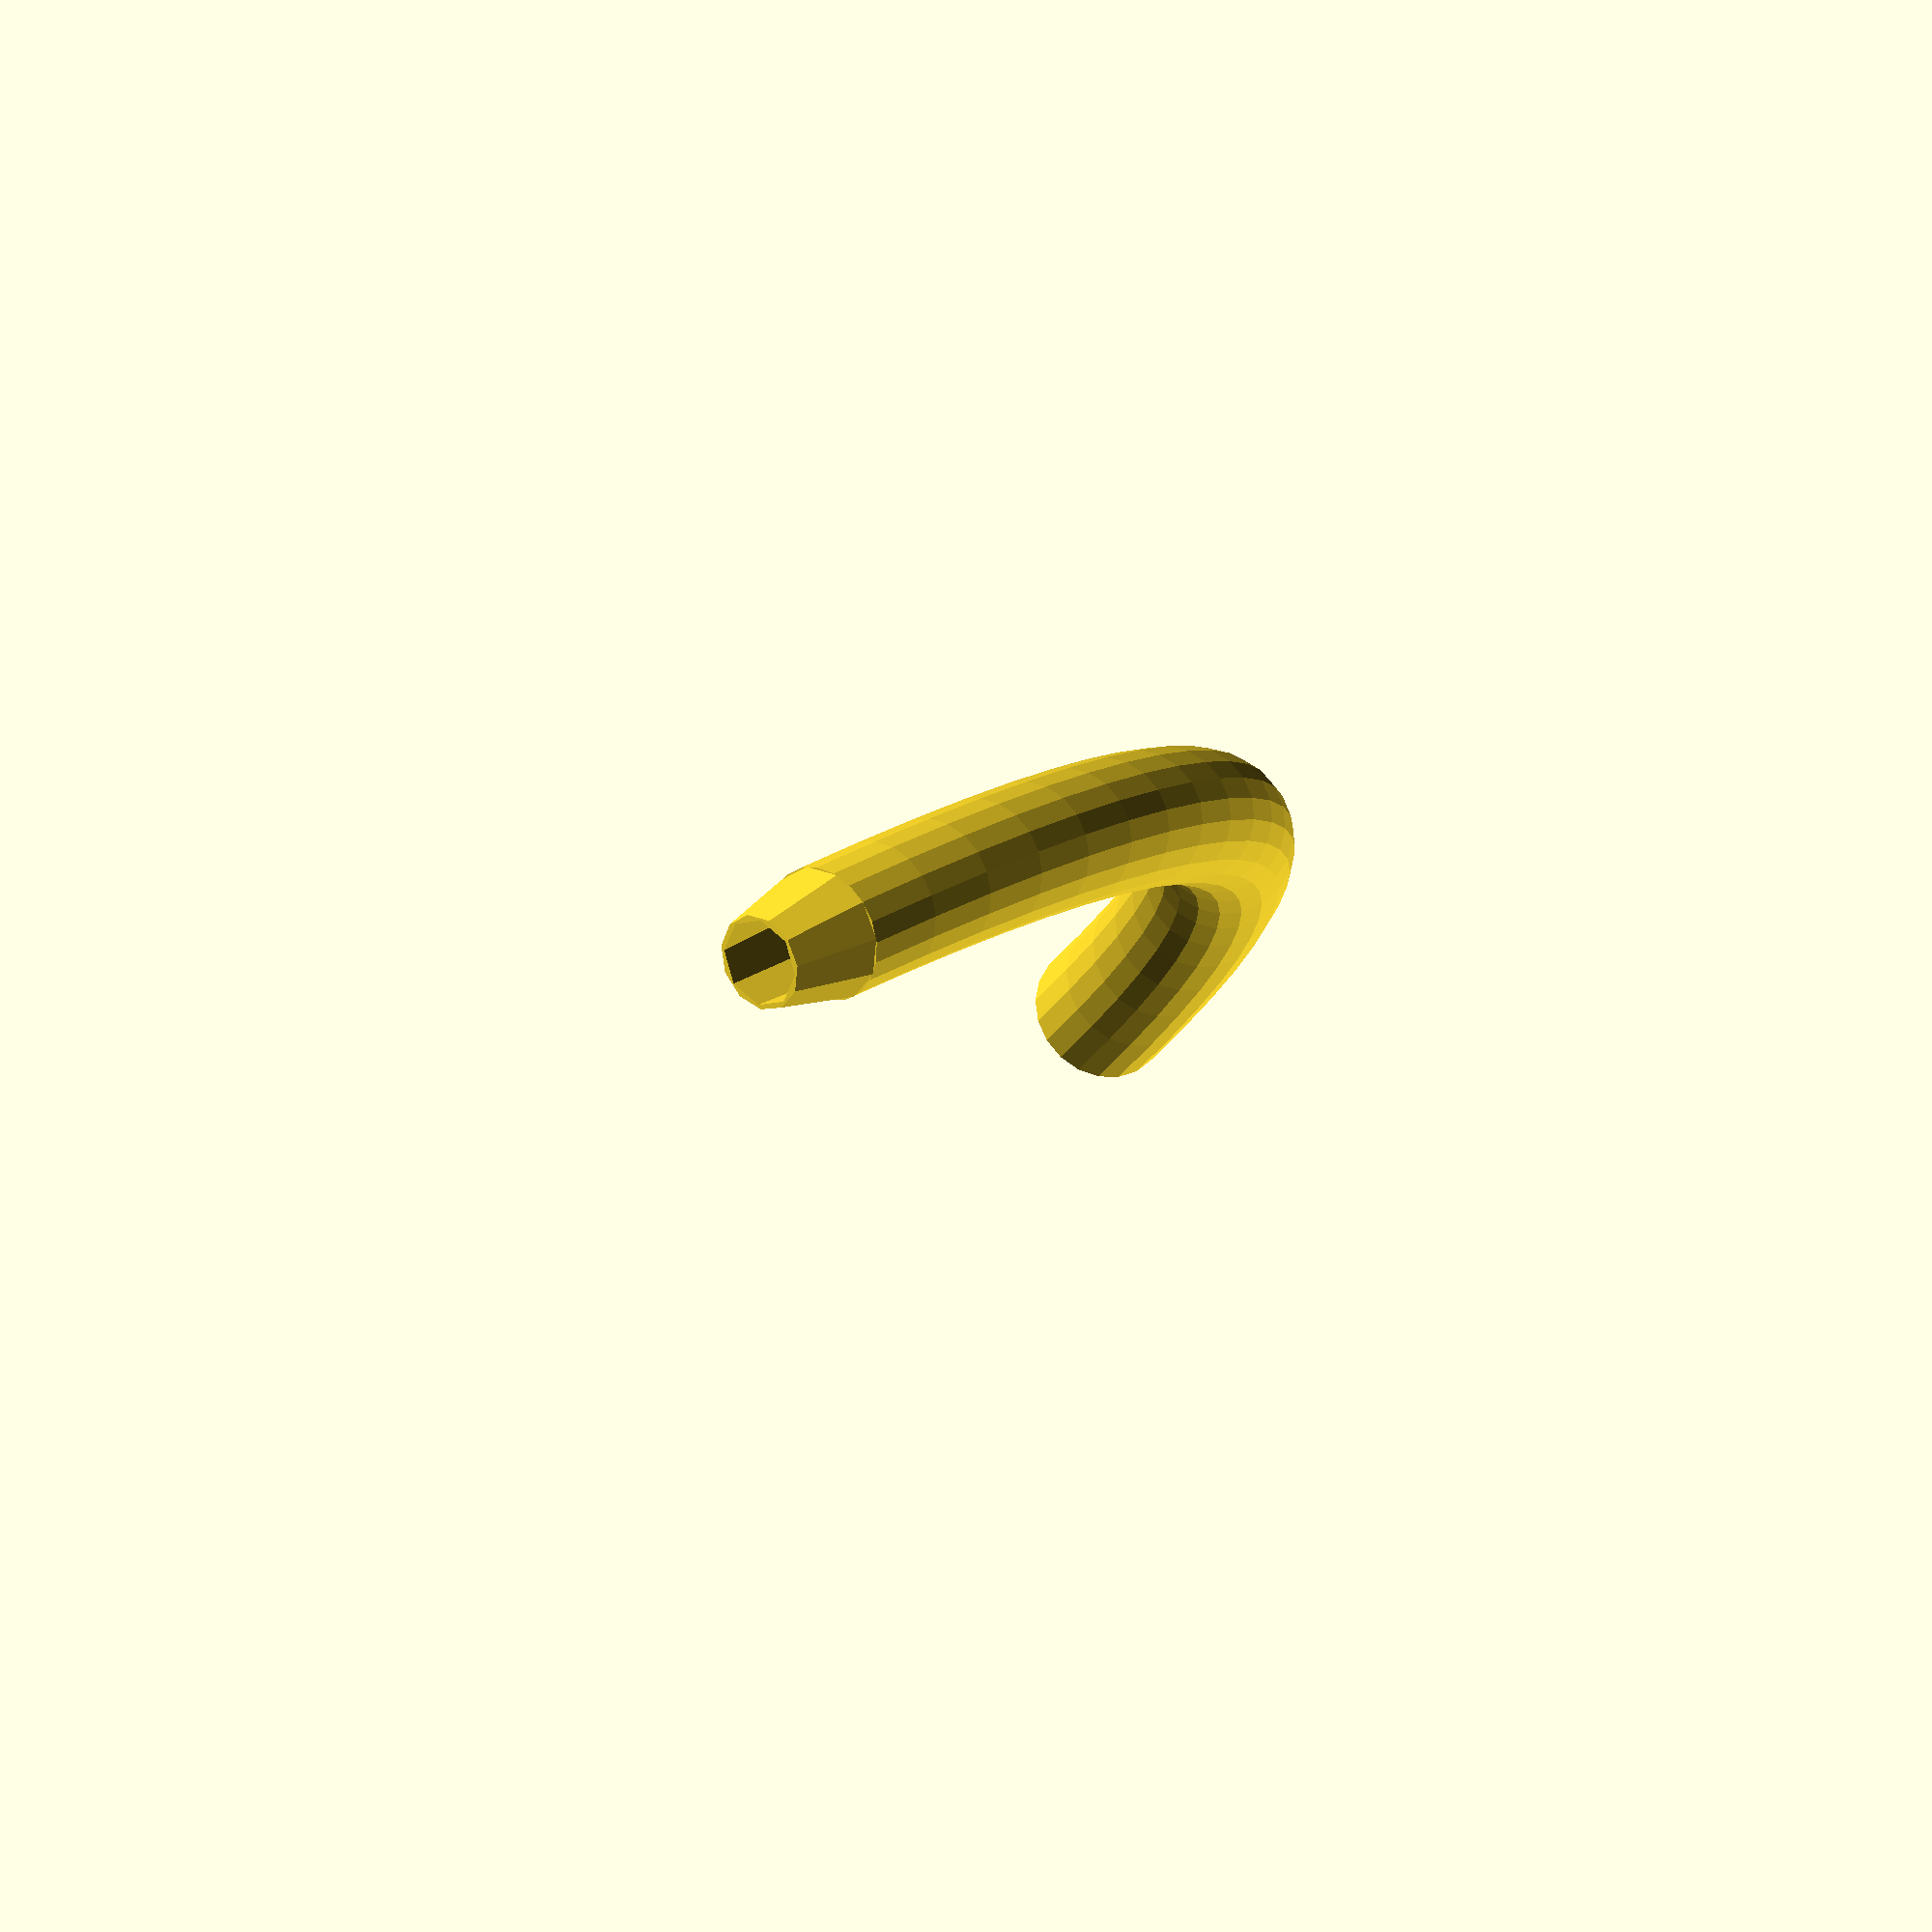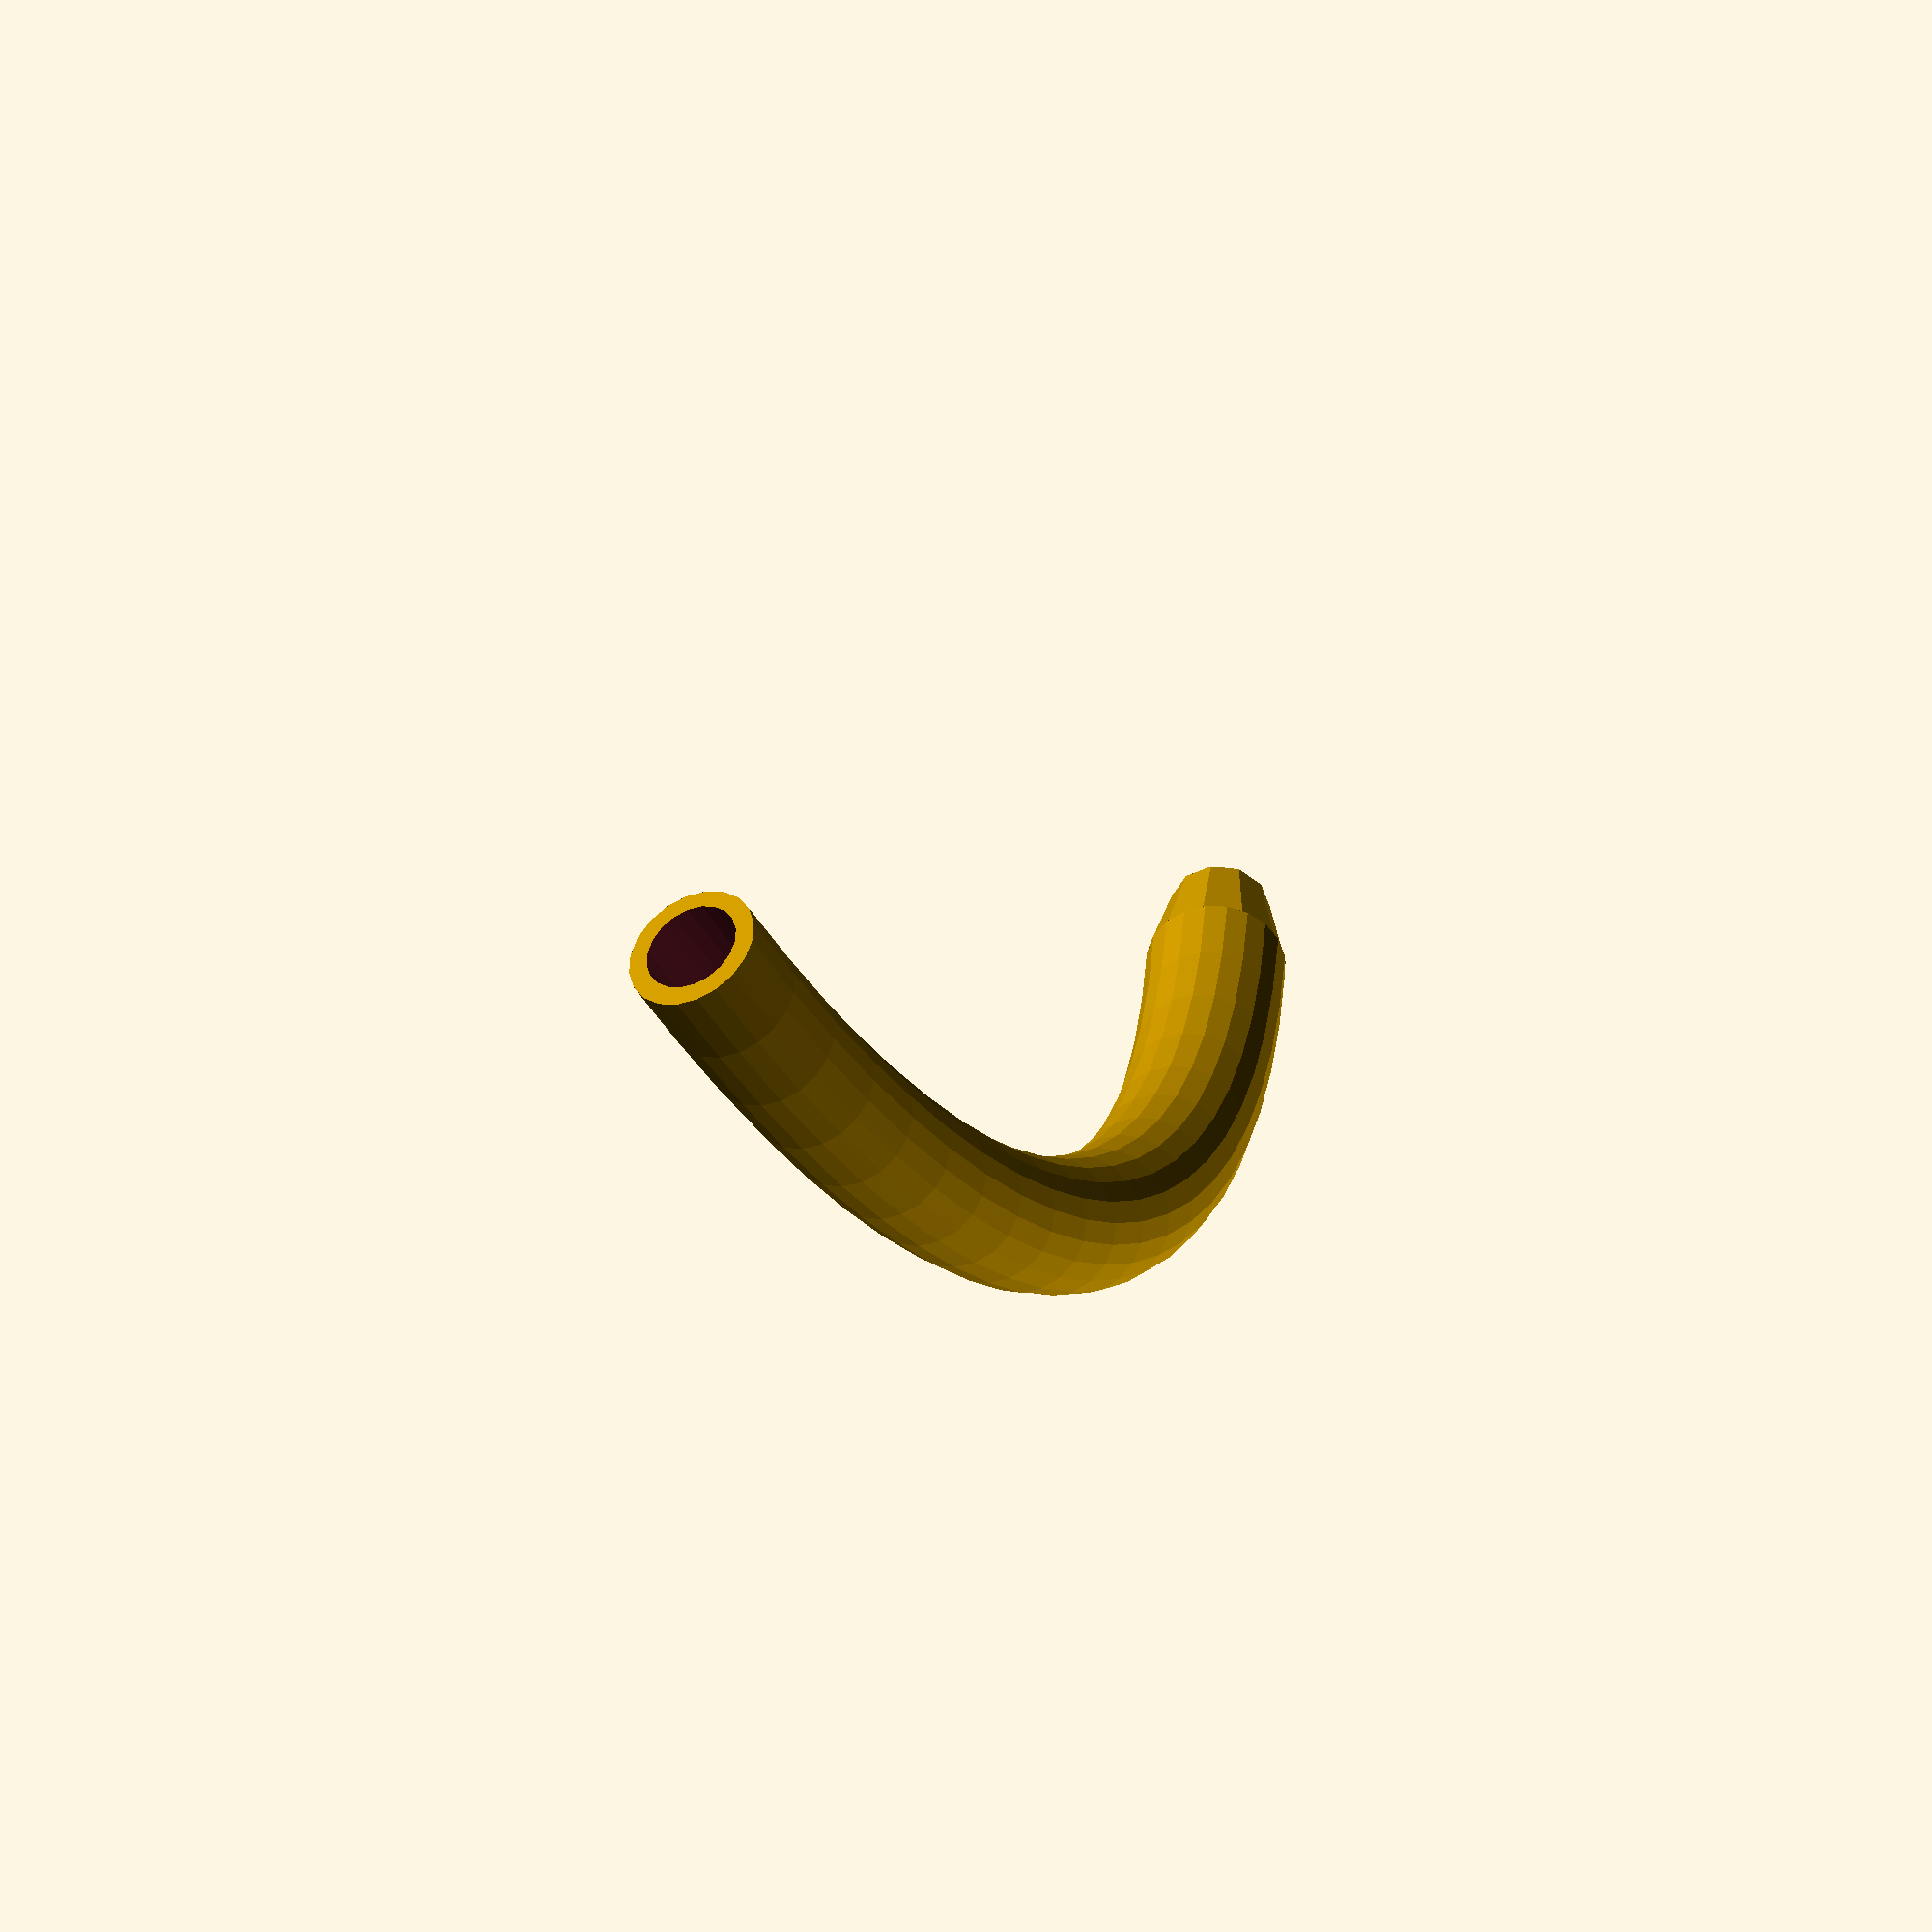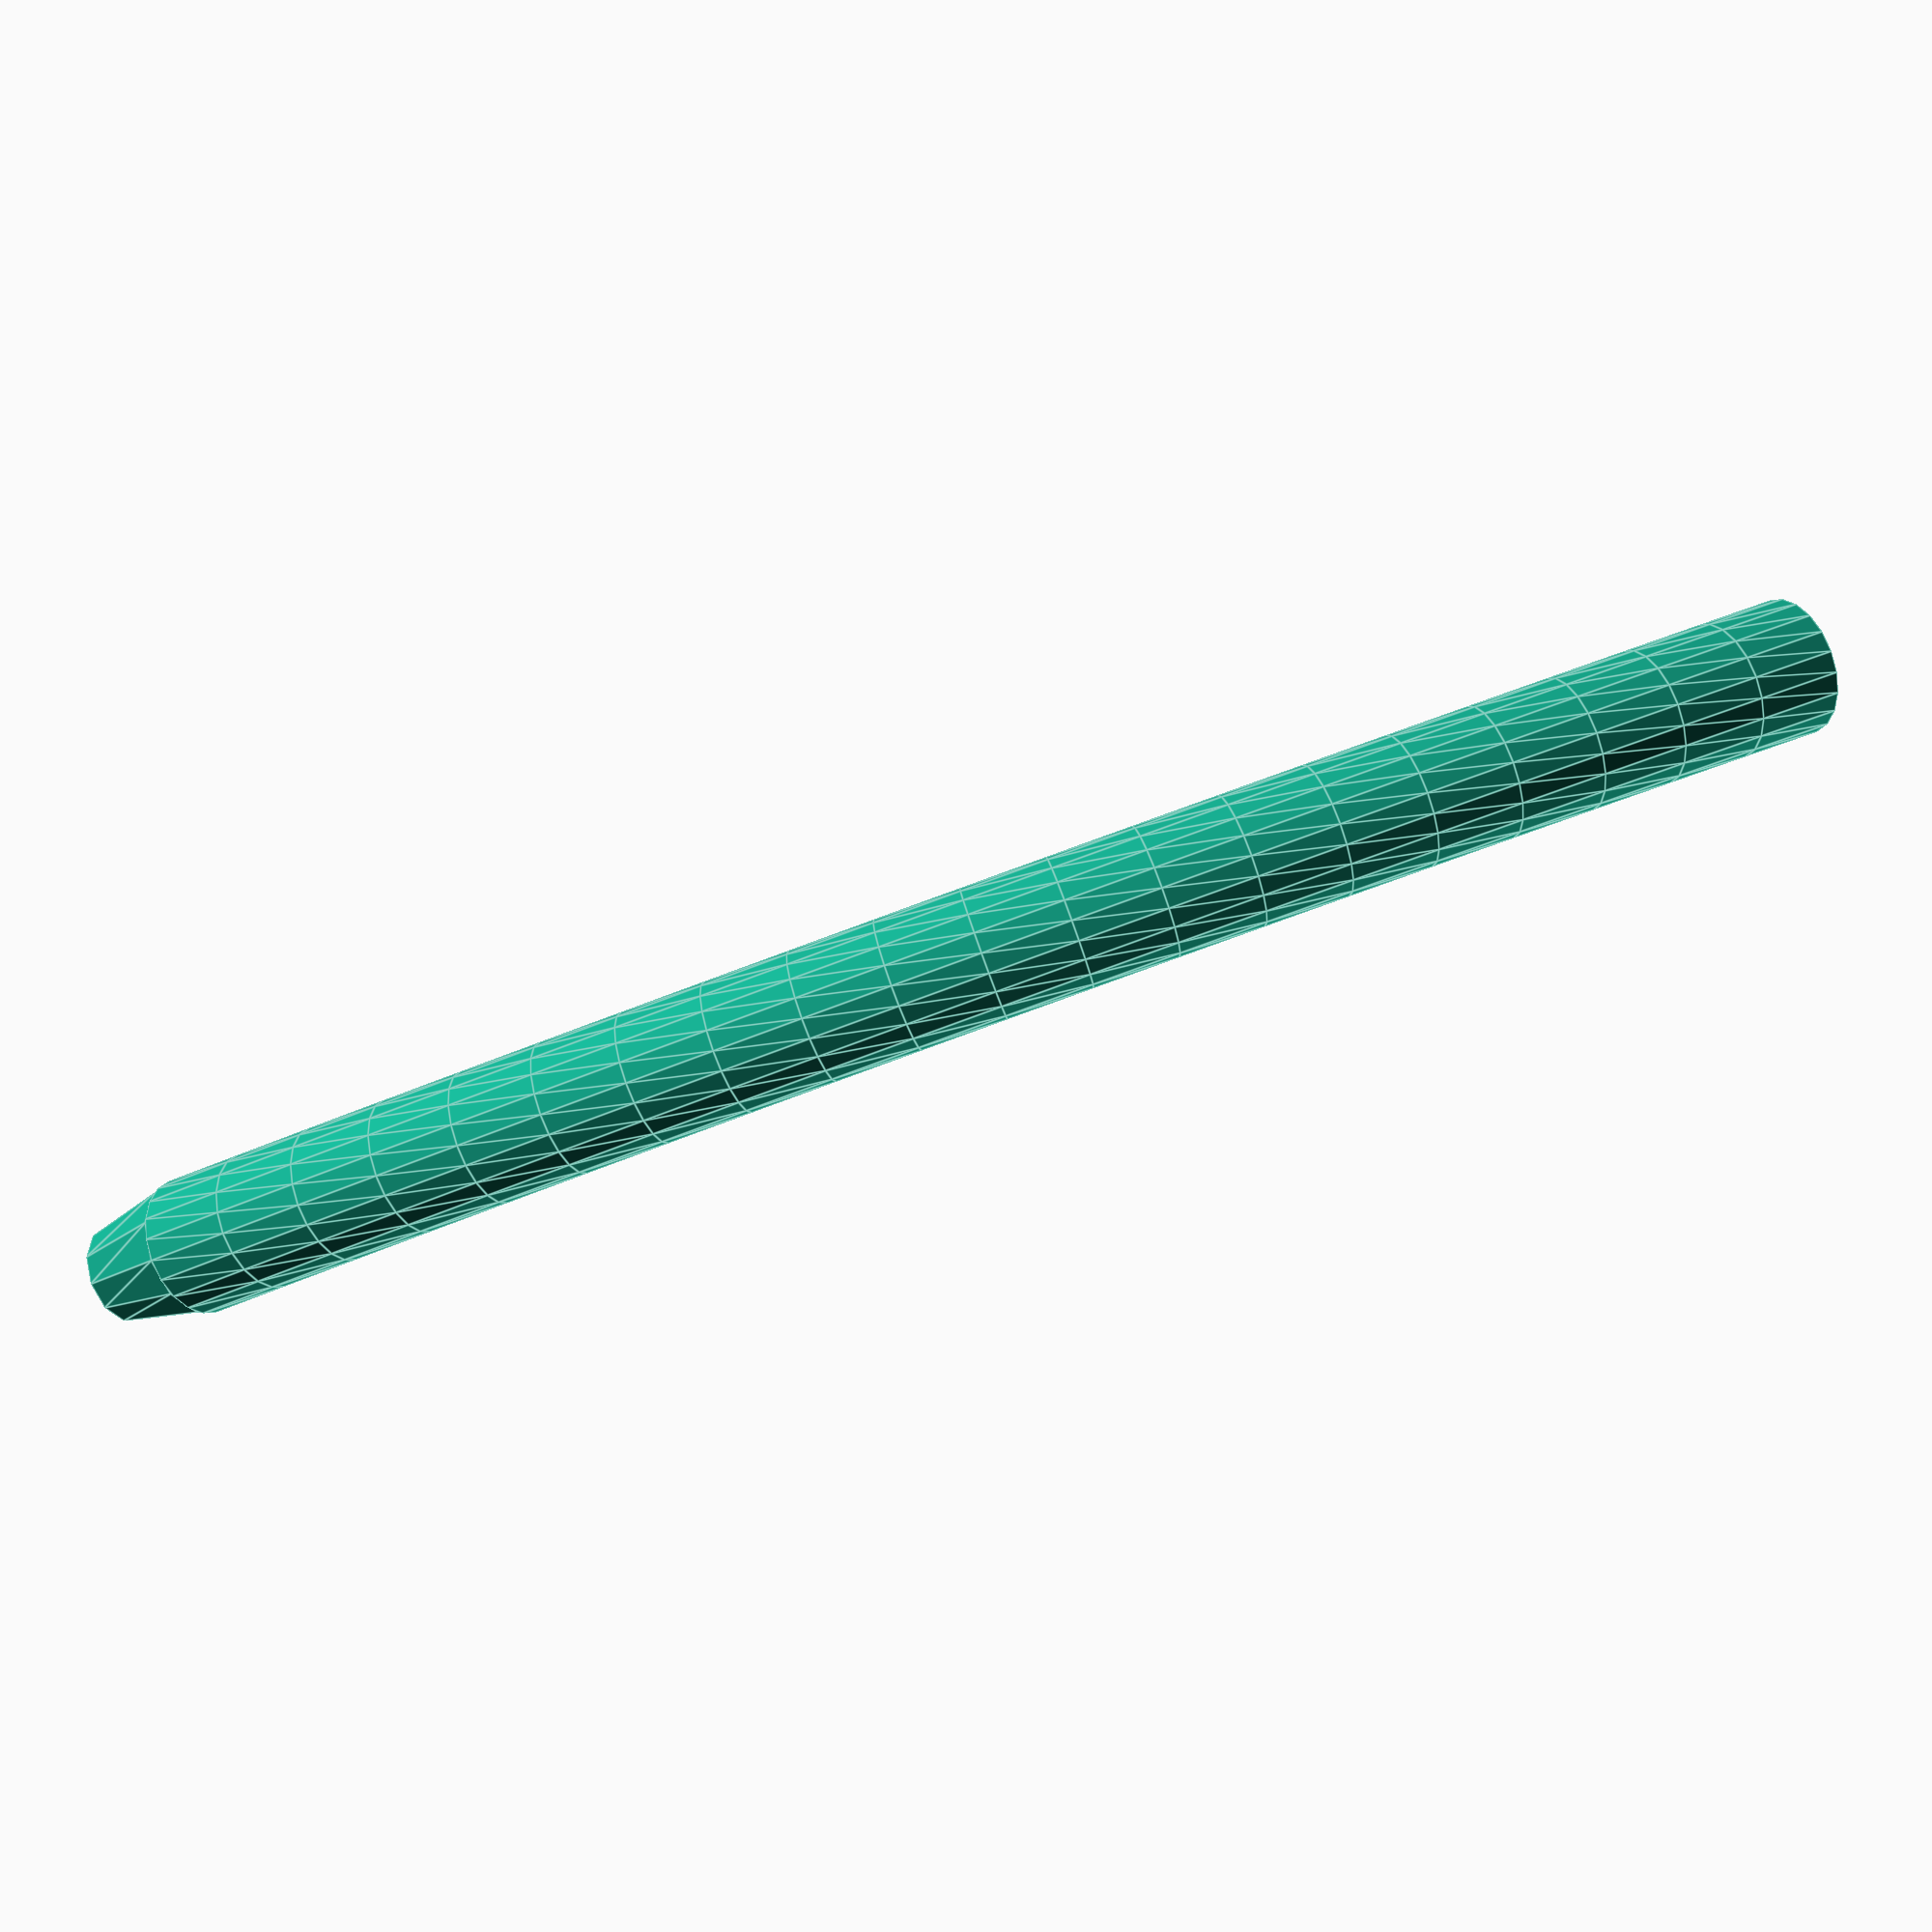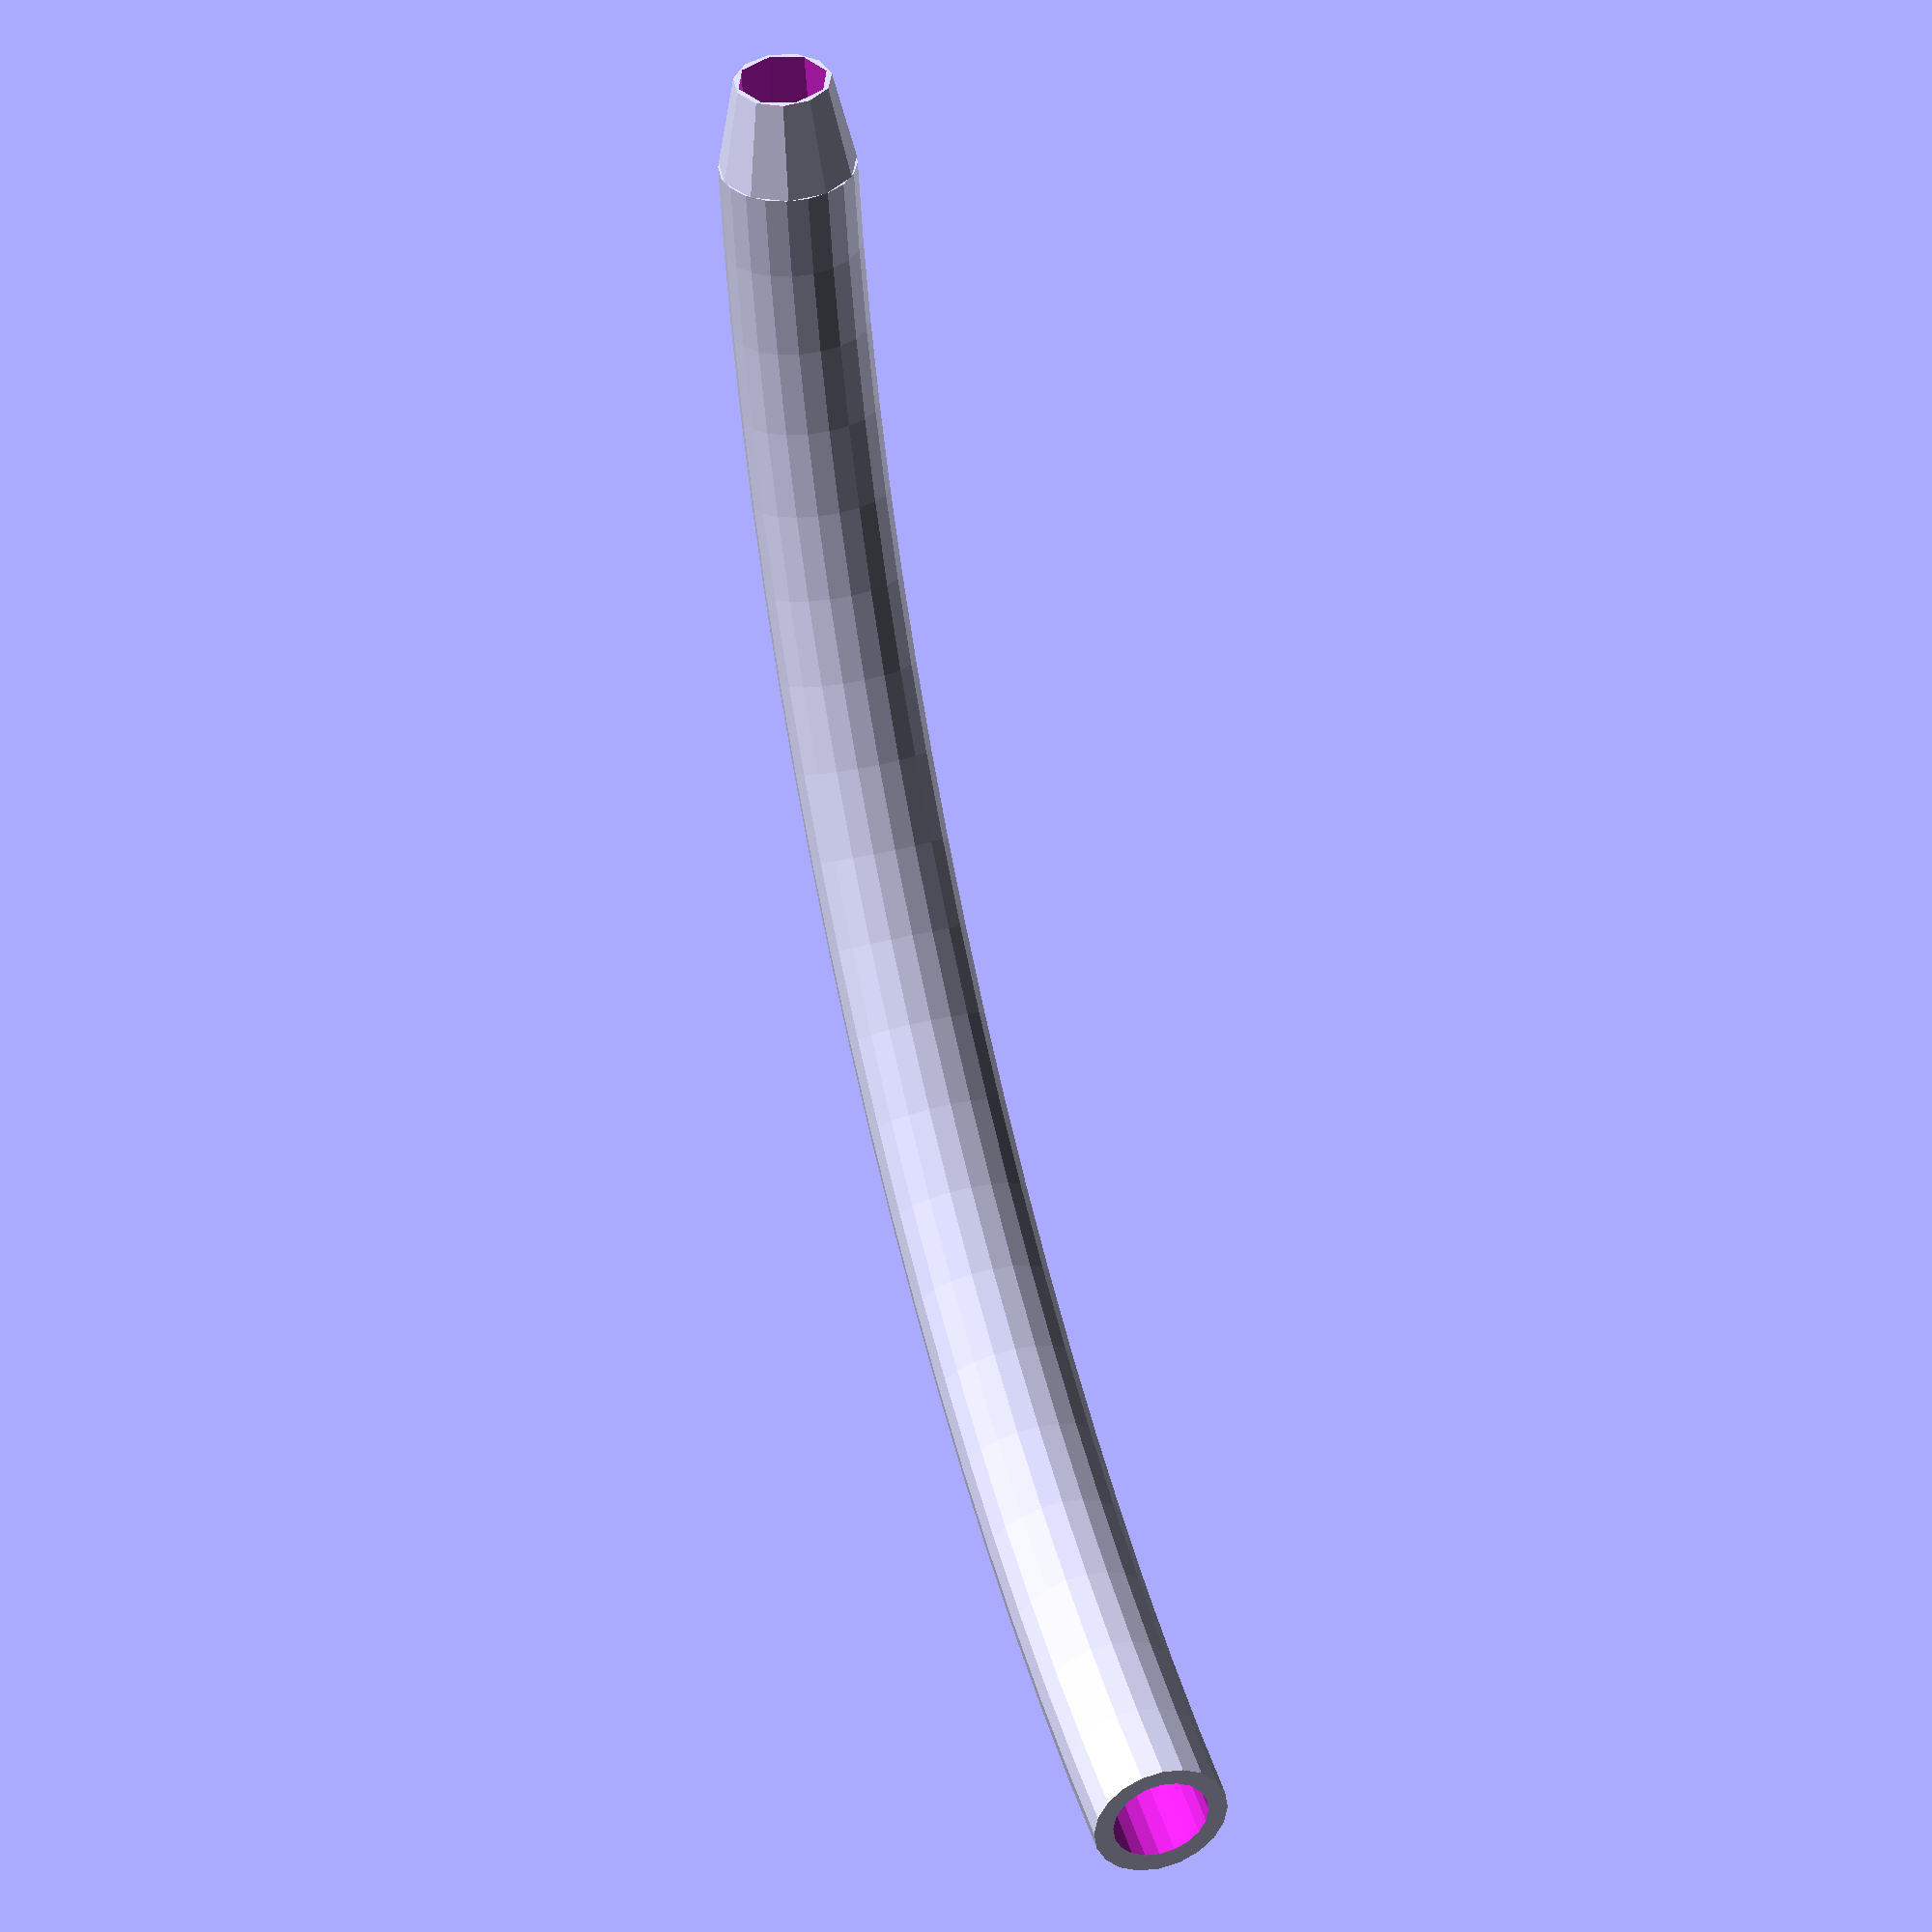
<openscad>
difference(){
rotate_extrude(angle=75, convexity=10, $fn=100)
   translate([70, 0]) circle(3.5, $fn=20);
   
rotate_extrude(angle=76, convexity=10, $fn=50)
   translate([70, 0]) circle(2.5, $fn=20);   
}

translate([70,0,0])
    rotate([90,0,0])
difference(){
    cylinder(5,3.5,2.5);
    cylinder(5.1,2.5,2.3);
}
</openscad>
<views>
elev=278.5 azim=228.5 roll=148.4 proj=o view=wireframe
elev=230.9 azim=354.6 roll=63.1 proj=o view=solid
elev=91.2 azim=129.5 roll=19.9 proj=o view=edges
elev=318.3 azim=169.7 roll=72.8 proj=o view=solid
</views>
